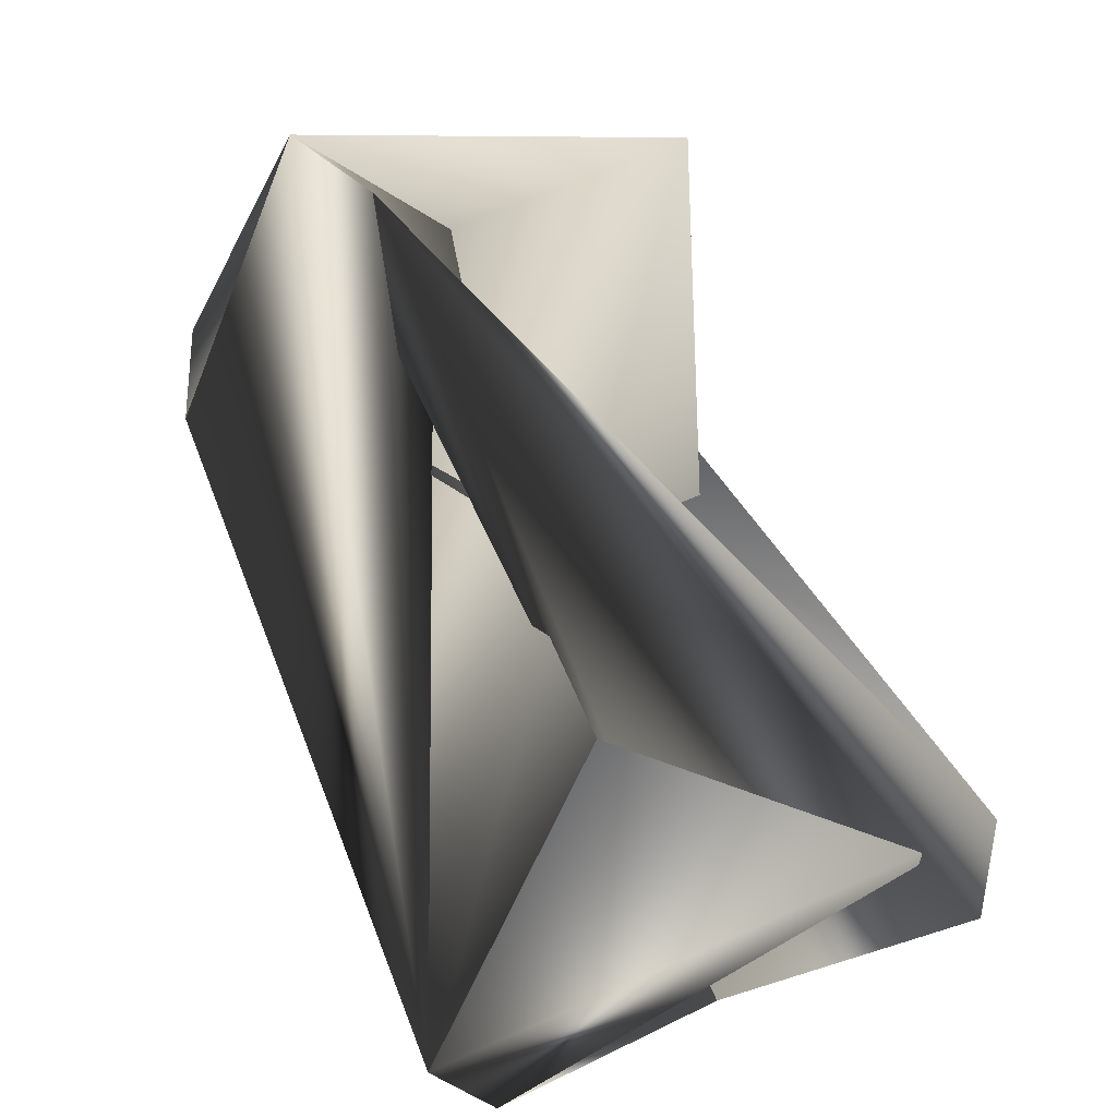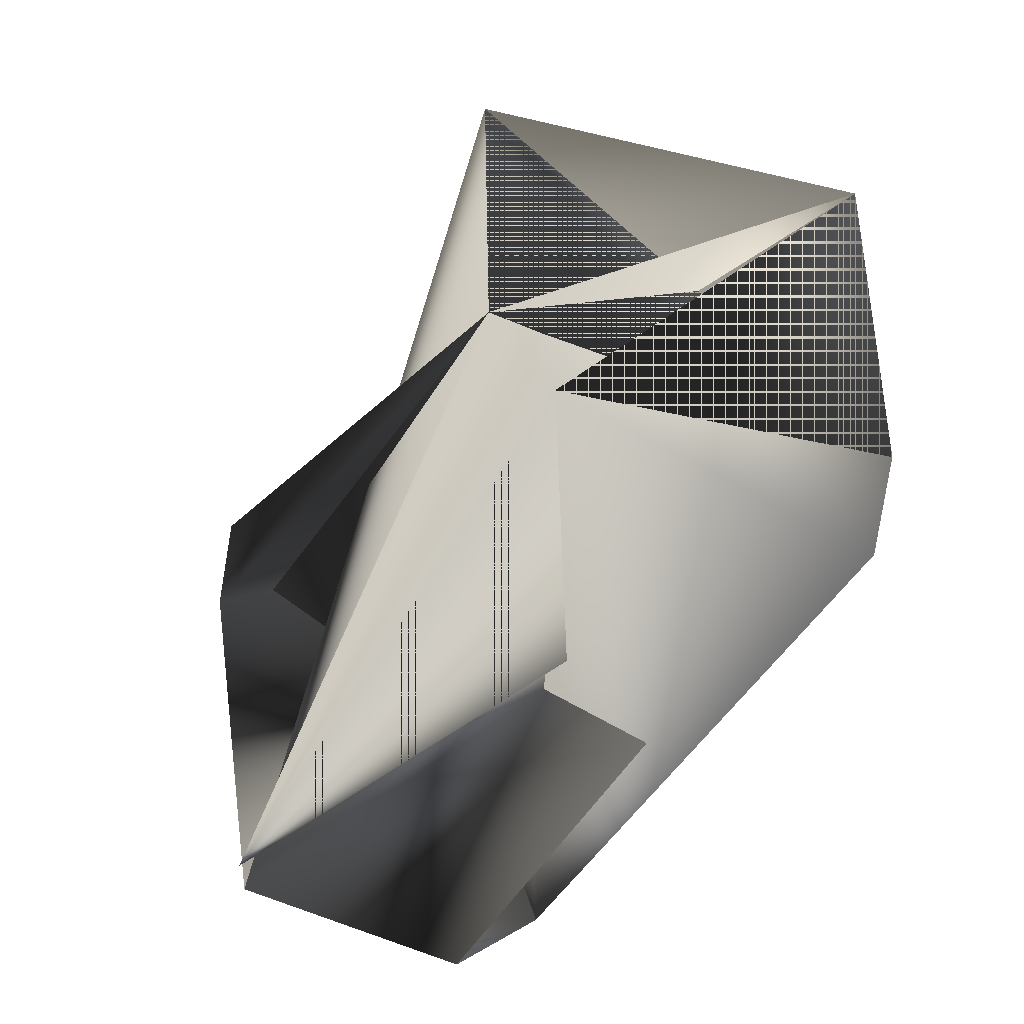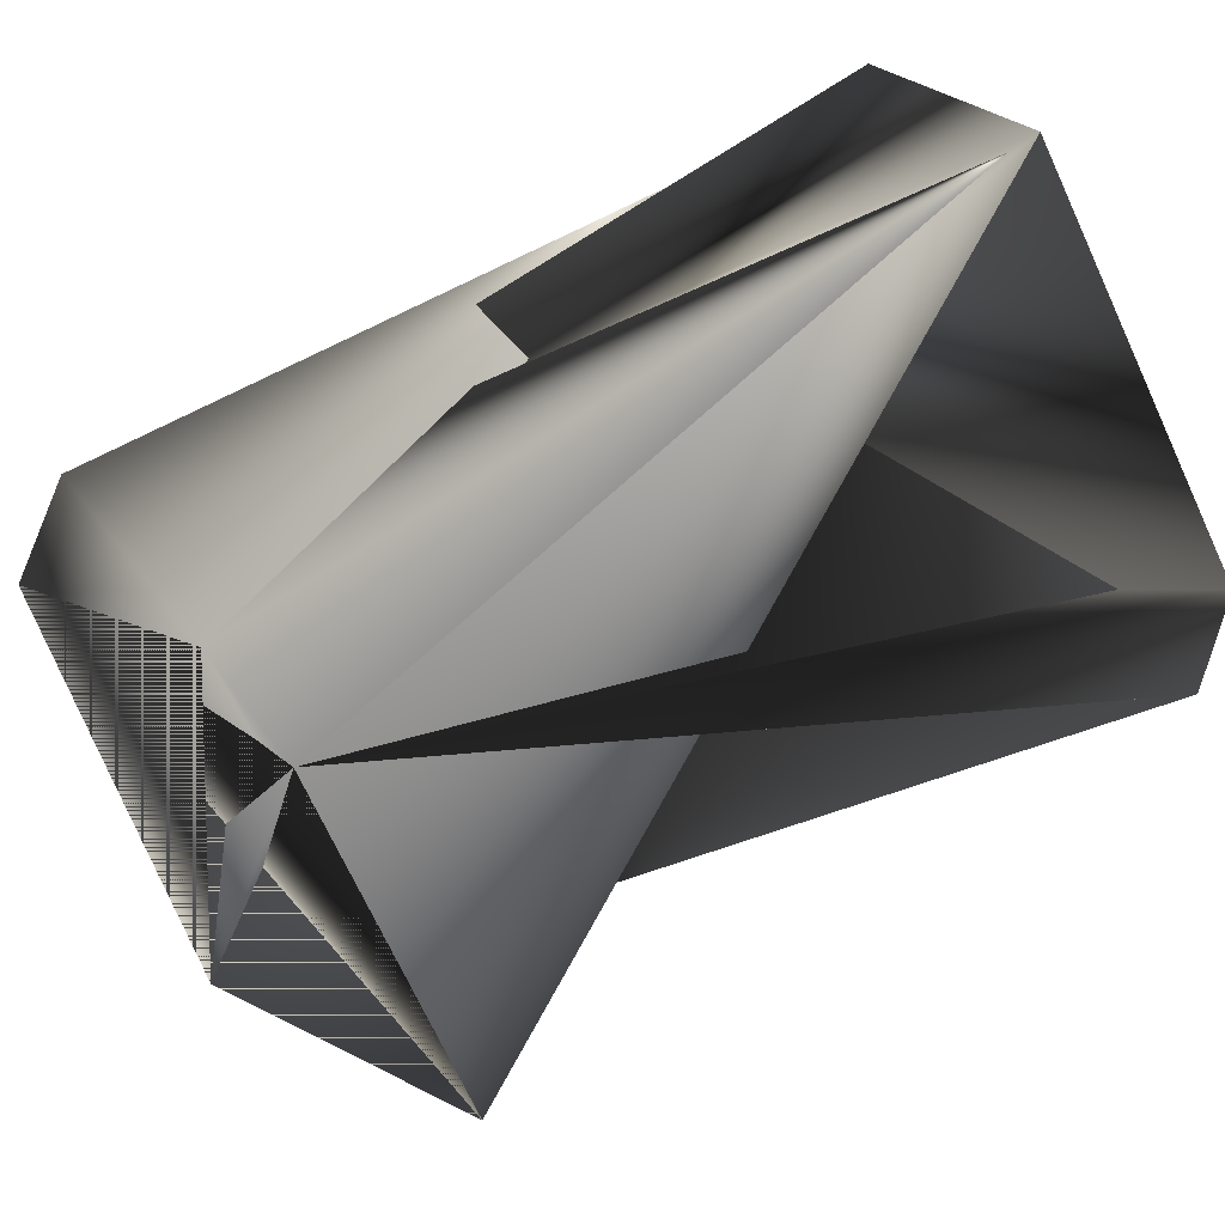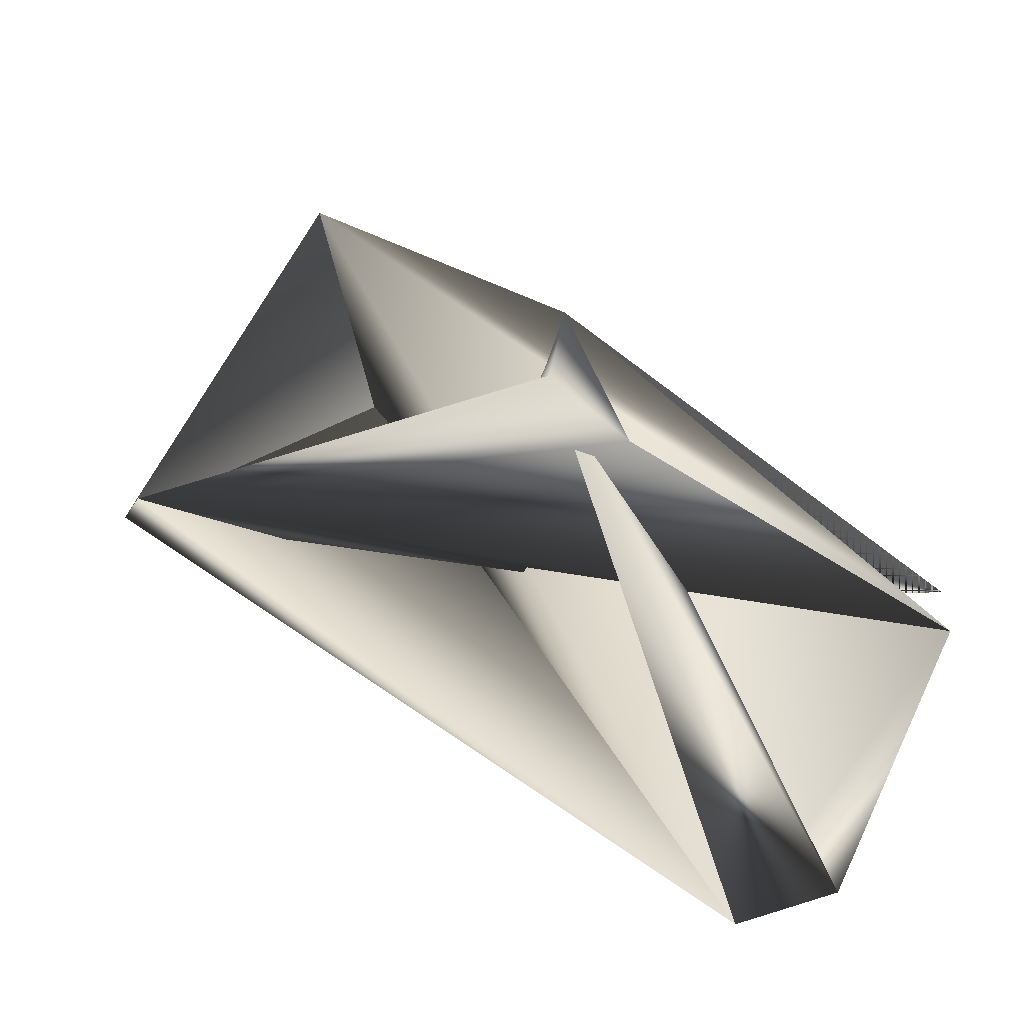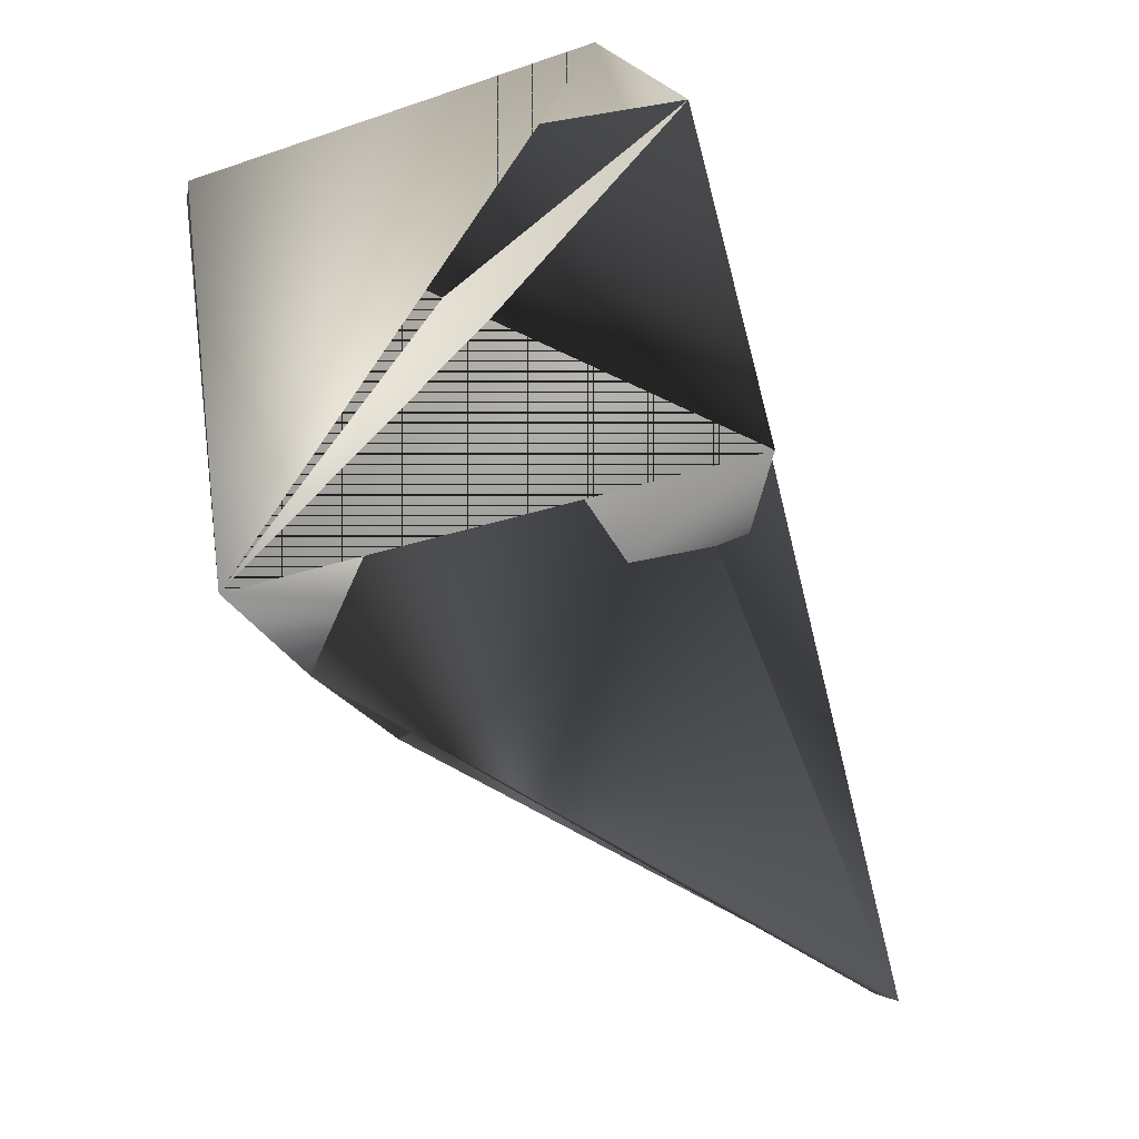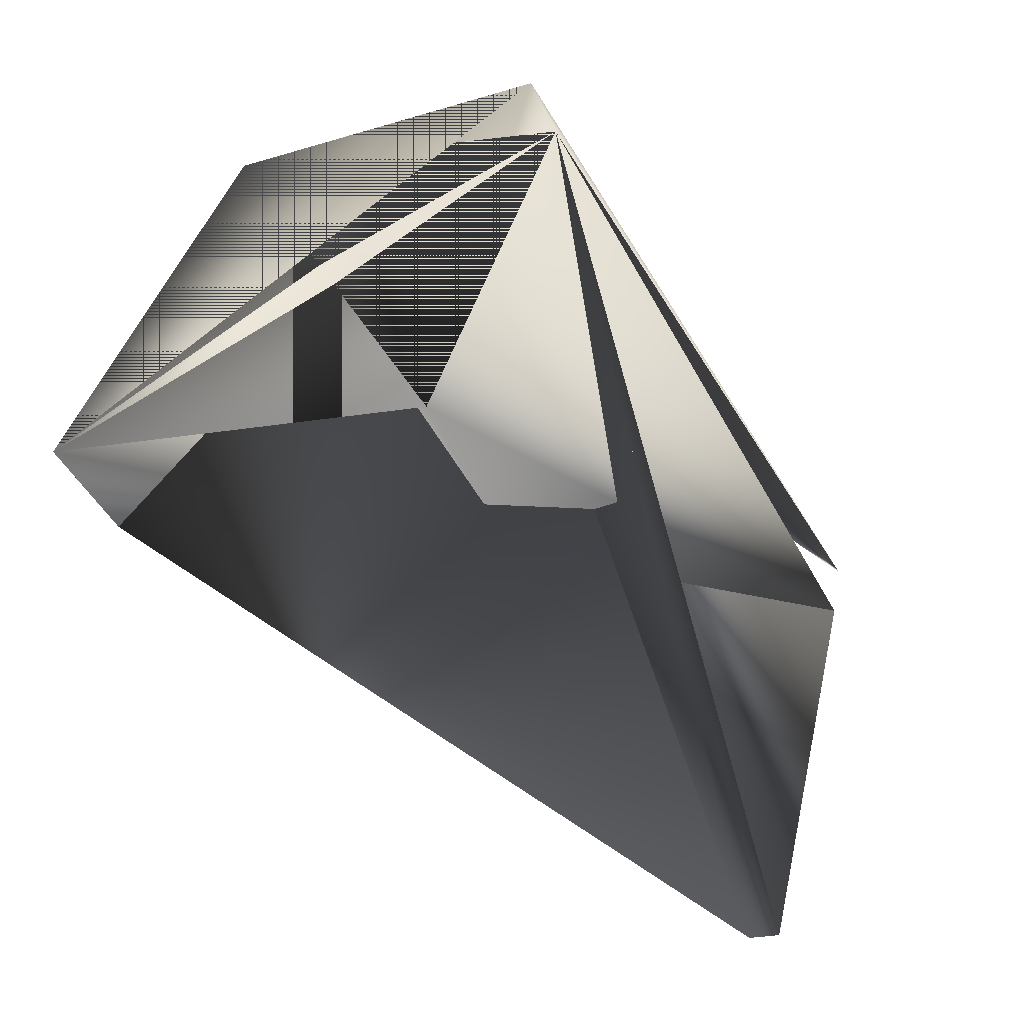
<metadata>
{"format":"obj","ext":"obj","renderer":"f3d","projection":"perspective","resolution":1024,"background":"white","views":[{"elev":-35.6,"azim":-8.5,"up":"+Z"},{"elev":56.8,"azim":-167.7,"up":"+Z"},{"elev":27.2,"azim":32.3,"up":"+Y"},{"elev":-53.2,"azim":68.1,"up":"+Z"},{"elev":-54.9,"azim":-12.0,"up":"+Y"},{"elev":36.8,"azim":33.7,"up":"+Z"}]}
</metadata>
<code>
v -0.1228 0.2769 0.1895
v -0.1824 0.2306 0.3232
v -0.2456 0.211 0.2934
v -0.1667 0.2156 0.3232
v -0.2292 0.1272 0.2717
v -0.1503 0.1468 0.3014
v -0.186 0.2573 0.1474
v -0.1228 0.2769 0.1772
v -0.1702 0.2723 0.1474
v -0.09069 0.178 0.1678
v -0.09069 0.193 0.1555
v -0.2135 0.1272 0.2593
v -0.2456 0.226 0.2811
f 1 2 3
f 1 2 4
f 1 4 3
f 1 4 3
f 1 3 2
f 1 3 2
f 1 3 4
f 2 5 3
f 2 3 5
f 6 7 8
f 6 5 3
f 6 4 3
f 6 3 7
f 6 3 5
f 6 8 4
f 6 2 3
f 6 4 2
f 6 4 3
f 6 3 4
f 6 3 4
f 9 7 10
f 9 10 4
f 9 4 3
f 9 3 8
f 9 8 7
f 11 10 4
f 11 4 3
f 11 12 10
f 11 3 8
f 11 8 12
f 7 5 13
f 7 2 12
f 7 12 5
f 7 13 2
f 7 4 10
f 7 3 4
f 5 3 13
f 5 13 3
f 5 4 13
f 5 12 8
f 5 8 4
f 2 10 12
f 2 3 10
f 2 13 3
f 10 3 4
f 4 8 3
f 4 3 13
f 4 8 3

</code>
